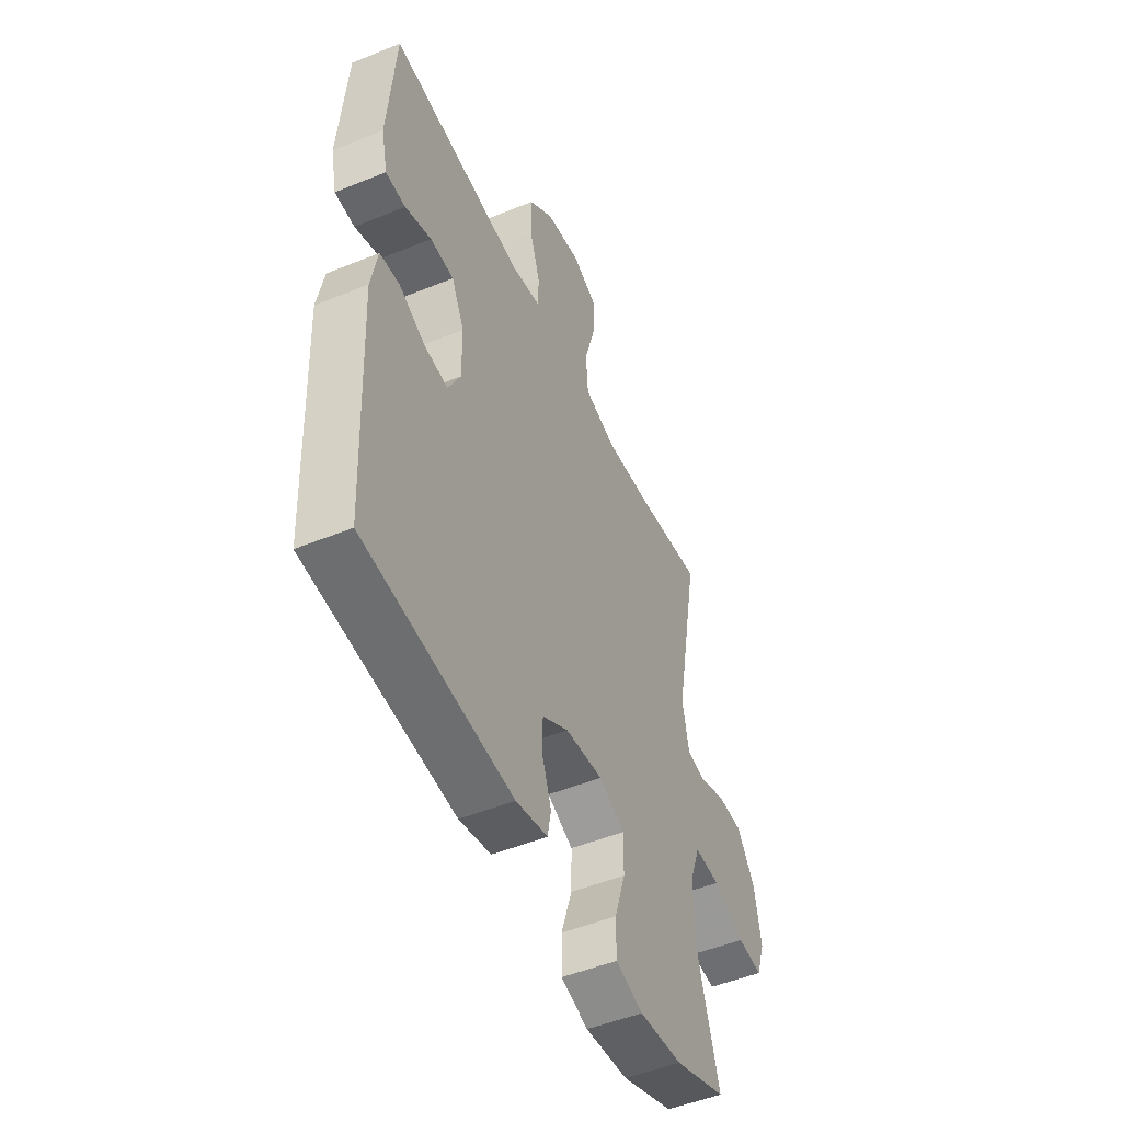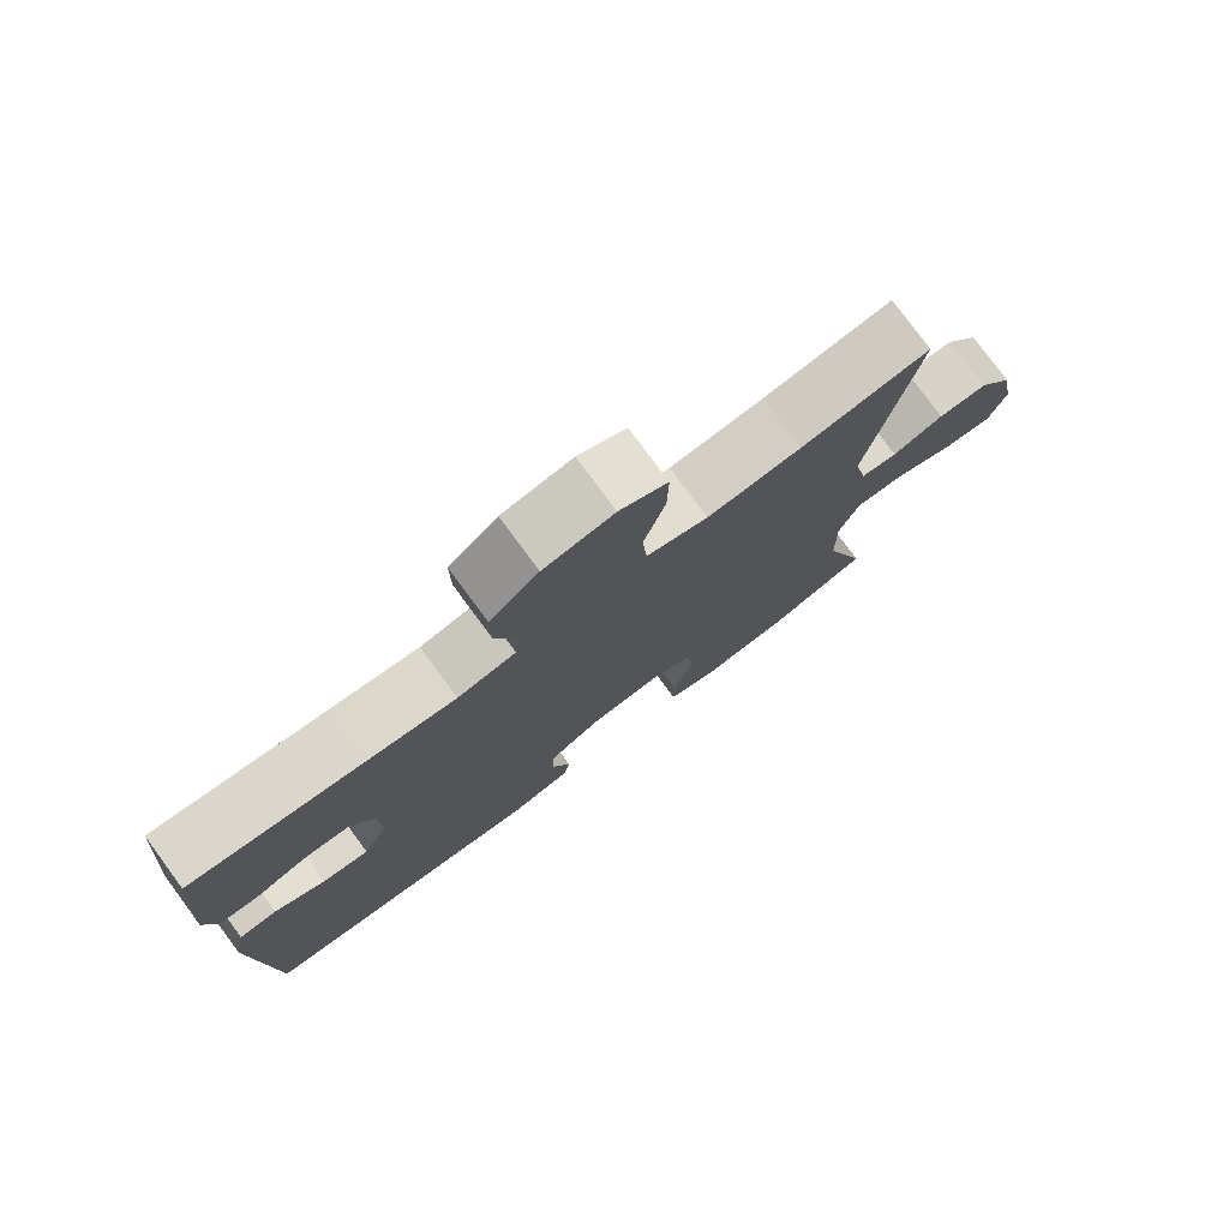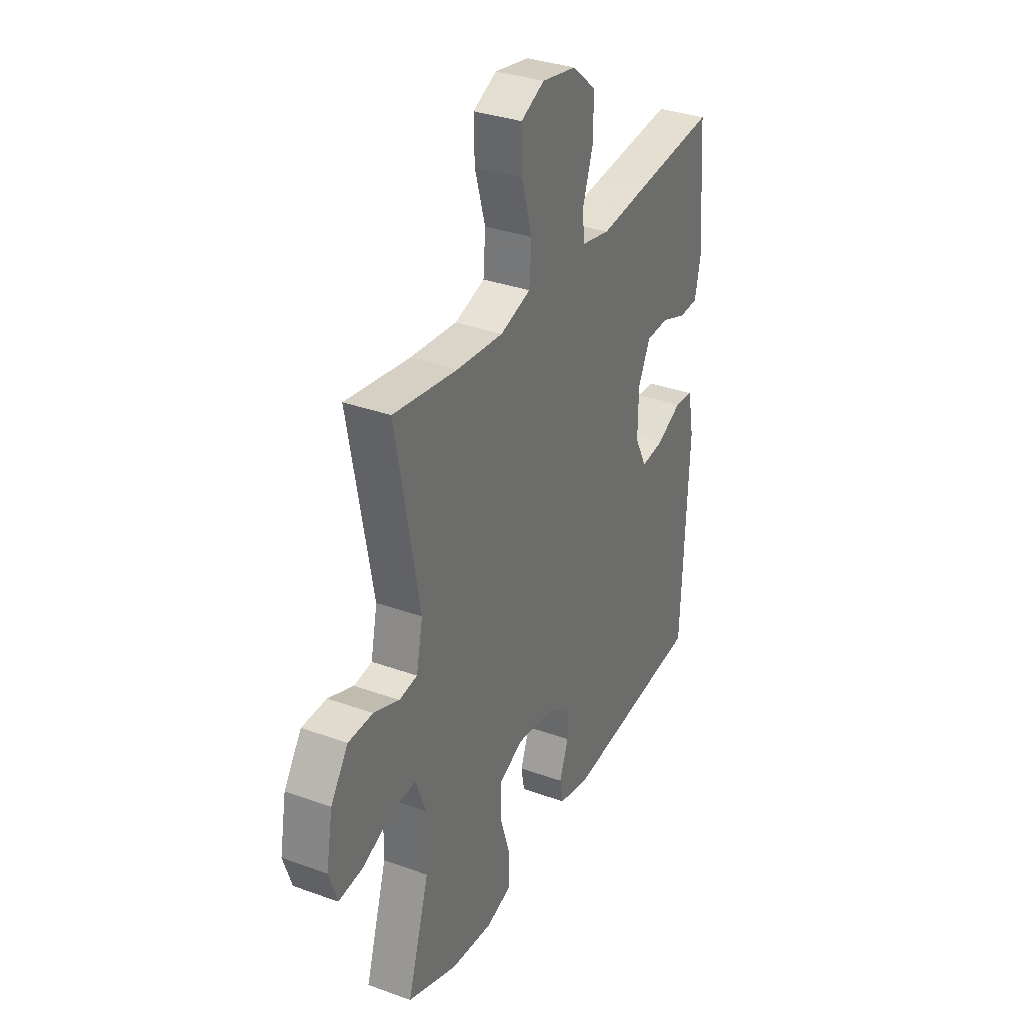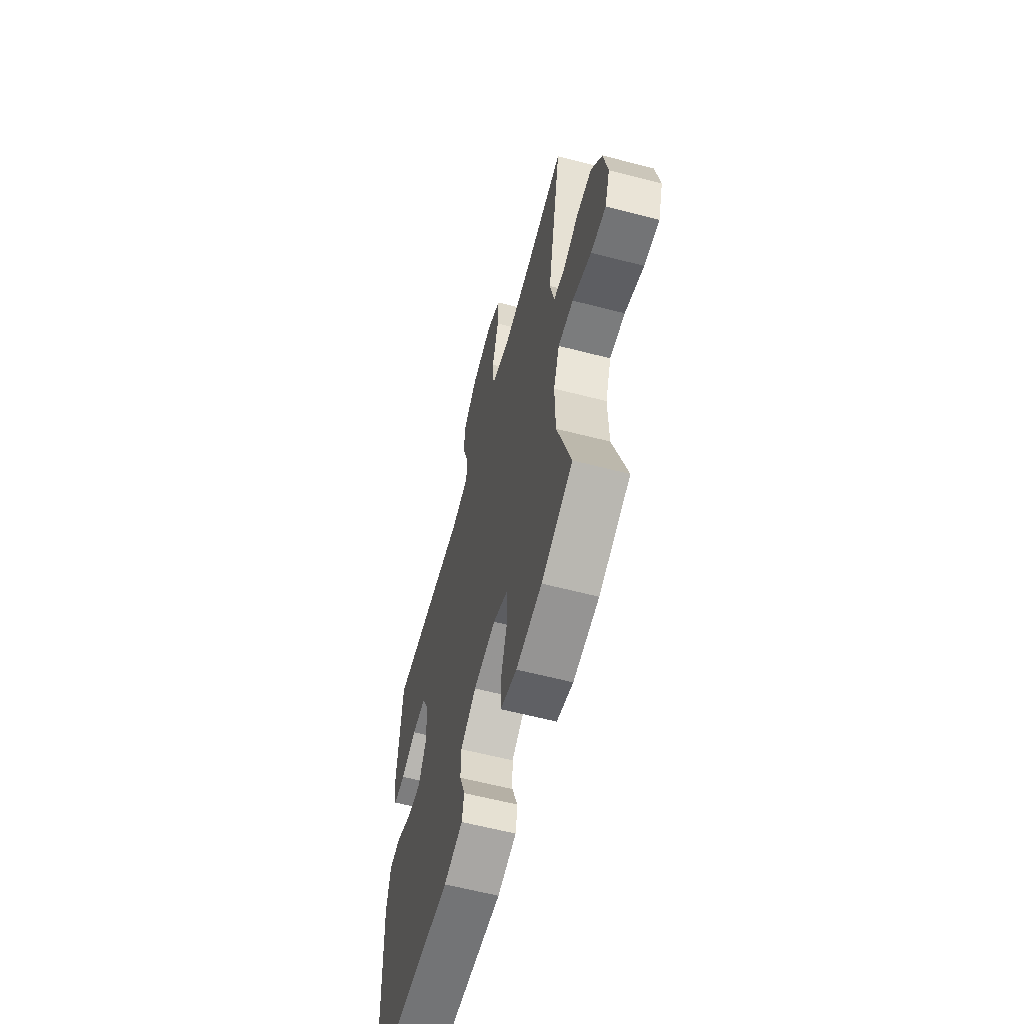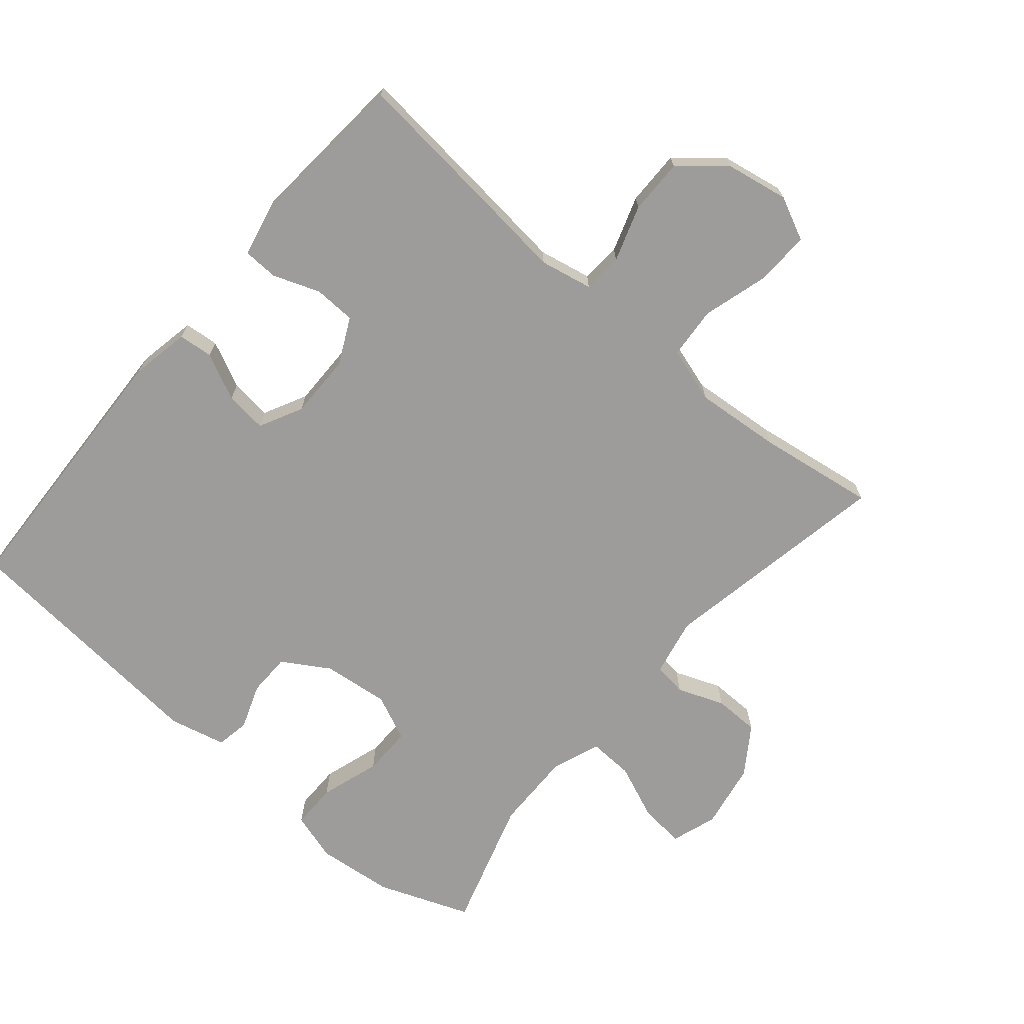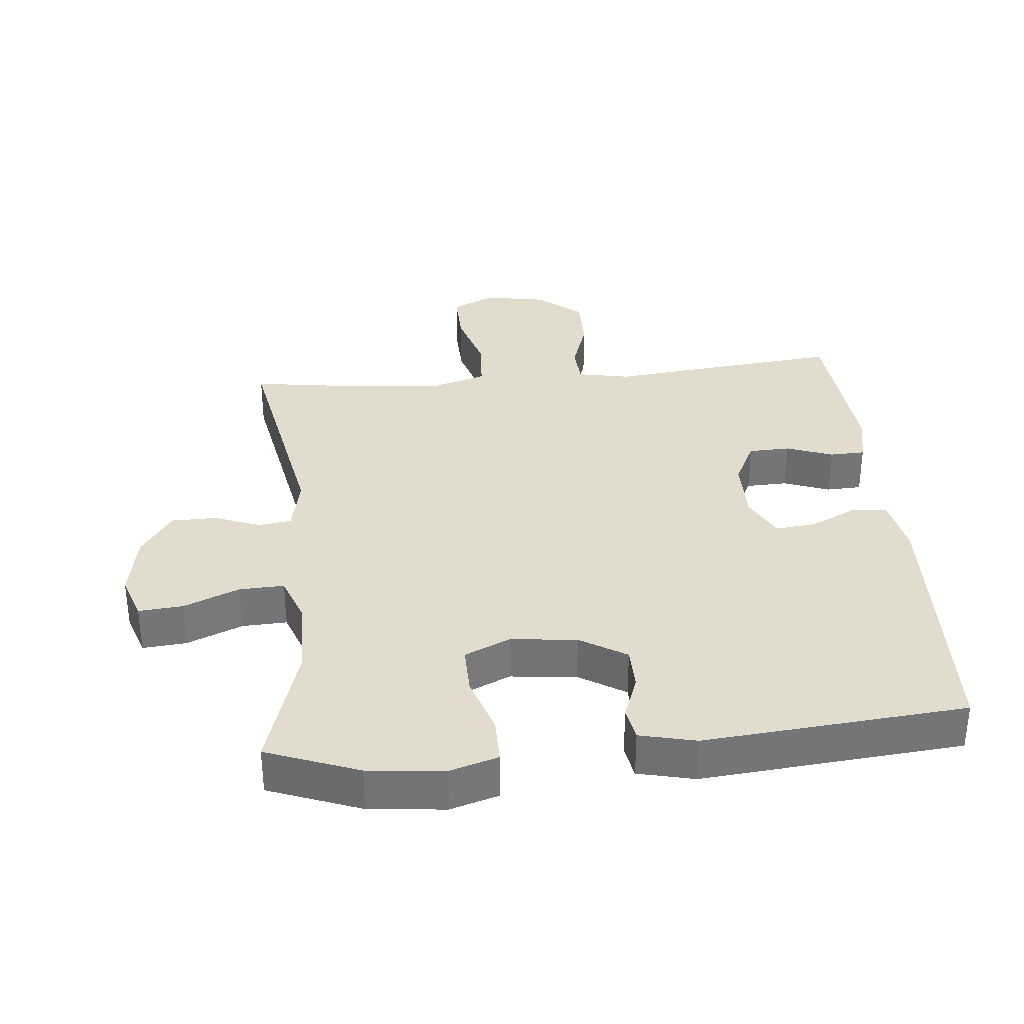
<metadata>
{"format":"obj","ext":"obj","renderer":"f3d","projection":"perspective","resolution":1024,"background":"white","views":[{"elev":-49.9,"azim":-65.8,"up":"+Z"},{"elev":77.8,"azim":-36.5,"up":"+Z"},{"elev":33.3,"azim":116.4,"up":"+Z"},{"elev":-61.2,"azim":75.2,"up":"+Z"},{"elev":-70.1,"azim":-40.3,"up":"+Y"},{"elev":34.0,"azim":174.5,"up":"+Y"}]}
</metadata>
<code>
v 0.5 0.07 0.5
v 0.435 0.07 0.151
v 0.453 0.07 0.064
v 0.503 0.07 0.057
v 0.573 0.07 0.084
v 0.641 0.07 0.083
v 0.689 0.07 0.012
v 0.707 0.07 -0.088
v 0.684 0.07 -0.156
v 0.617 0.07 -0.15
v 0.533 0.07 -0.115
v 0.465 0.07 -0.112
v 0.438 0.07 -0.186
v 0.44 0.07 -0.304
v 0.5 0.07 -0.5
v 0.361 0.07 -0.553
v 0.246 0.07 -0.565
v 0.173 0.07 -0.543
v 0.173 0.07 -0.474
v 0.202 0.07 -0.384
v 0.203 0.07 -0.31
v 0.134 0.07 -0.279
v 0.034 0.07 -0.29
v -0.036 0.07 -0.333
v -0.037 0.07 -0.397
v -0.012 0.07 -0.465
v -0.021 0.07 -0.515
v -0.106 0.07 -0.535
v -0.5 0.07 -0.5
v -0.518 0.07 -0.084
v -0.501 0.07 0.004
v -0.449 0.07 0.009
v -0.379 0.07 -0.025
v -0.316 0.07 -0.032
v -0.283 0.07 0.033
v -0.284 0.07 0.13
v -0.318 0.07 0.199
v -0.381 0.07 0.201
v -0.451 0.07 0.175
v -0.504 0.07 0.177
v -0.52 0.07 0.251
v -0.5 0.07 0.5
v -0.264 0.07 0.476
v -0.144 0.07 0.463
v -0.065 0.07 0.479
v -0.061 0.07 0.539
v -0.089 0.07 0.623
v -0.09 0.07 0.706
v -0.024 0.07 0.762
v 0.071 0.07 0.779
v 0.136 0.07 0.748
v 0.134 0.07 0.667
v 0.105 0.07 0.567
v 0.111 0.07 0.489
v 0.195 0.07 0.463
v 0.323 0.07 0.474
v 0.5 0 0.5
v 0.435 0 0.151
v 0.453 0 0.064
v 0.503 0 0.057
v 0.573 0 0.084
v 0.641 0 0.083
v 0.689 0 0.012
v 0.707 0 -0.088
v 0.684 0 -0.156
v 0.617 0 -0.15
v 0.533 0 -0.115
v 0.465 0 -0.112
v 0.438 0 -0.186
v 0.44 0 -0.304
v 0.5 0 -0.5
v 0.361 0 -0.553
v 0.246 0 -0.565
v 0.173 0 -0.543
v 0.173 0 -0.474
v 0.202 0 -0.384
v 0.203 0 -0.31
v 0.134 0 -0.279
v 0.034 0 -0.29
v -0.036 0 -0.333
v -0.037 0 -0.397
v -0.012 0 -0.465
v -0.021 0 -0.515
v -0.106 0 -0.535
v -0.5 0 -0.5
v -0.518 0 -0.084
v -0.501 0 0.004
v -0.449 0 0.009
v -0.379 0 -0.025
v -0.316 0 -0.032
v -0.283 0 0.033
v -0.284 0 0.13
v -0.318 0 0.199
v -0.381 0 0.201
v -0.451 0 0.175
v -0.504 0 0.177
v -0.52 0 0.251
v -0.5 0 0.5
v -0.264 0 0.476
v -0.144 0 0.463
v -0.065 0 0.479
v -0.061 0 0.539
v -0.089 0 0.623
v -0.09 0 0.706
v -0.024 0 0.762
v 0.071 0 0.779
v 0.136 0 0.748
v 0.134 0 0.667
v 0.105 0 0.567
v 0.111 0 0.489
v 0.195 0 0.463
v 0.323 0 0.474
f 50 51 52 53
f 50 53 54
f 49 50 54
f 46 47 48 49
f 45 46 49 54
f 44 45 54 55
f 42 43 44
f 41 42 44
f 38 39 40 41
f 37 38 41 44
f 36 37 44 55
f 30 31 32 33
f 30 33 34
f 29 30 34
f 28 29 34 35
f 25 26 27 28
f 24 25 28 35
f 17 18 19 20
f 17 20 21
f 14 15 16 17
f 13 14 17 21
f 12 13 21 22
f 8 9 10 11
f 8 11 12
f 7 8 12
f 4 5 6 7
f 3 4 7 12
f 2 3 12 22
f 56 1 2 22
f 23 24 35 36
f 36 55 56
f 22 23 36 56
f 109 108 107 106
f 110 109 106
f 110 106 105
f 105 104 103 102
f 110 105 102 101
f 111 110 101 100
f 100 99 98
f 100 98 97
f 97 96 95 94
f 100 97 94 93
f 111 100 93 92
f 89 88 87 86
f 90 89 86
f 90 86 85
f 91 90 85 84
f 84 83 82 81
f 91 84 81 80
f 76 75 74 73
f 77 76 73
f 73 72 71 70
f 77 73 70 69
f 78 77 69 68
f 67 66 65 64
f 68 67 64
f 68 64 63
f 63 62 61 60
f 68 63 60 59
f 78 68 59 58
f 78 58 57 112
f 92 91 80 79
f 112 111 92
f 112 92 79 78
f 1 57 58 2
f 2 58 59 3
f 3 59 60 4
f 4 60 61 5
f 5 61 62 6
f 6 62 63 7
f 7 63 64 8
f 8 64 65 9
f 9 65 66 10
f 10 66 67 11
f 11 67 68 12
f 12 68 69 13
f 13 69 70 14
f 14 70 71 15
f 15 71 72 16
f 16 72 73 17
f 17 73 74 18
f 18 74 75 19
f 19 75 76 20
f 20 76 77 21
f 21 77 78 22
f 22 78 79 23
f 23 79 80 24
f 24 80 81 25
f 25 81 82 26
f 26 82 83 27
f 27 83 84 28
f 28 84 85 29
f 29 85 86 30
f 30 86 87 31
f 31 87 88 32
f 32 88 89 33
f 33 89 90 34
f 34 90 91 35
f 35 91 92 36
f 36 92 93 37
f 37 93 94 38
f 38 94 95 39
f 39 95 96 40
f 40 96 97 41
f 41 97 98 42
f 42 98 99 43
f 43 99 100 44
f 44 100 101 45
f 45 101 102 46
f 46 102 103 47
f 47 103 104 48
f 48 104 105 49
f 49 105 106 50
f 50 106 107 51
f 51 107 108 52
f 52 108 109 53
f 53 109 110 54
f 54 110 111 55
f 55 111 112 56
f 56 112 57 1

</code>
